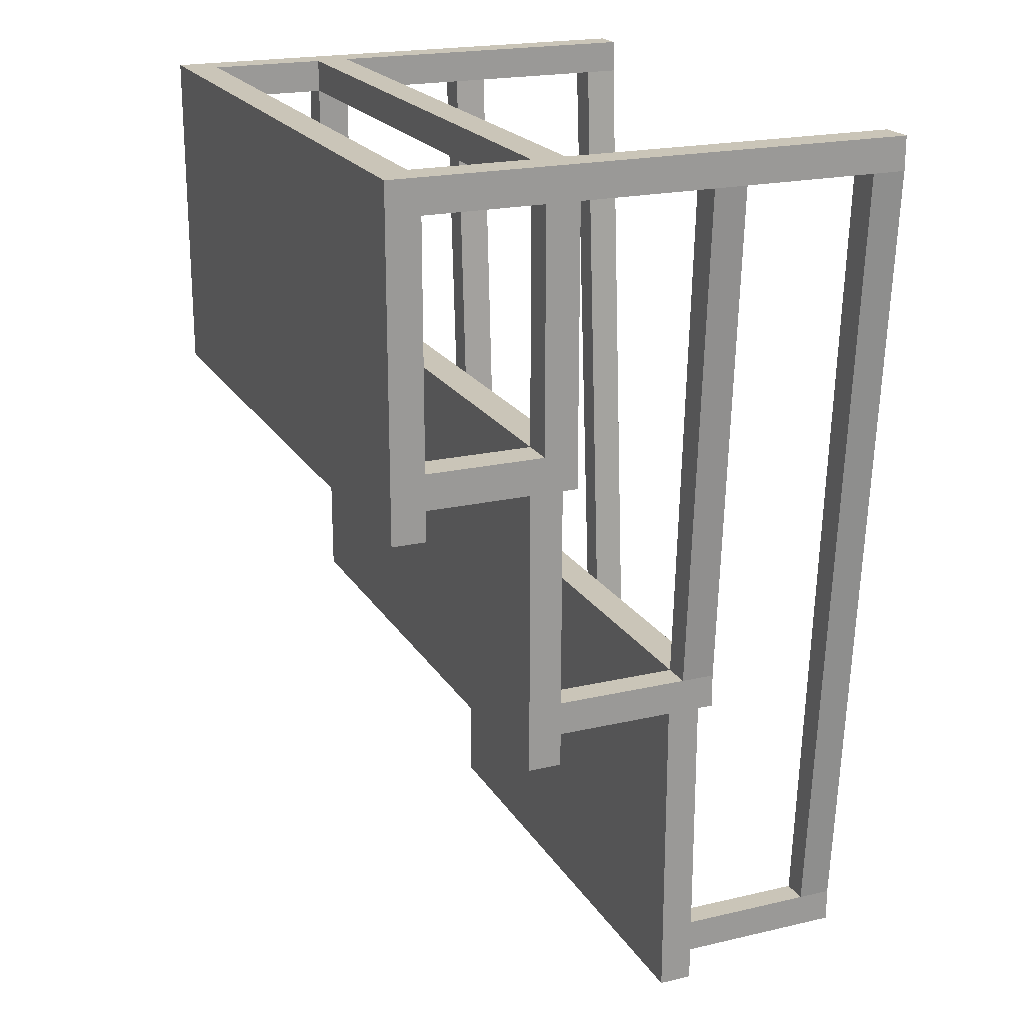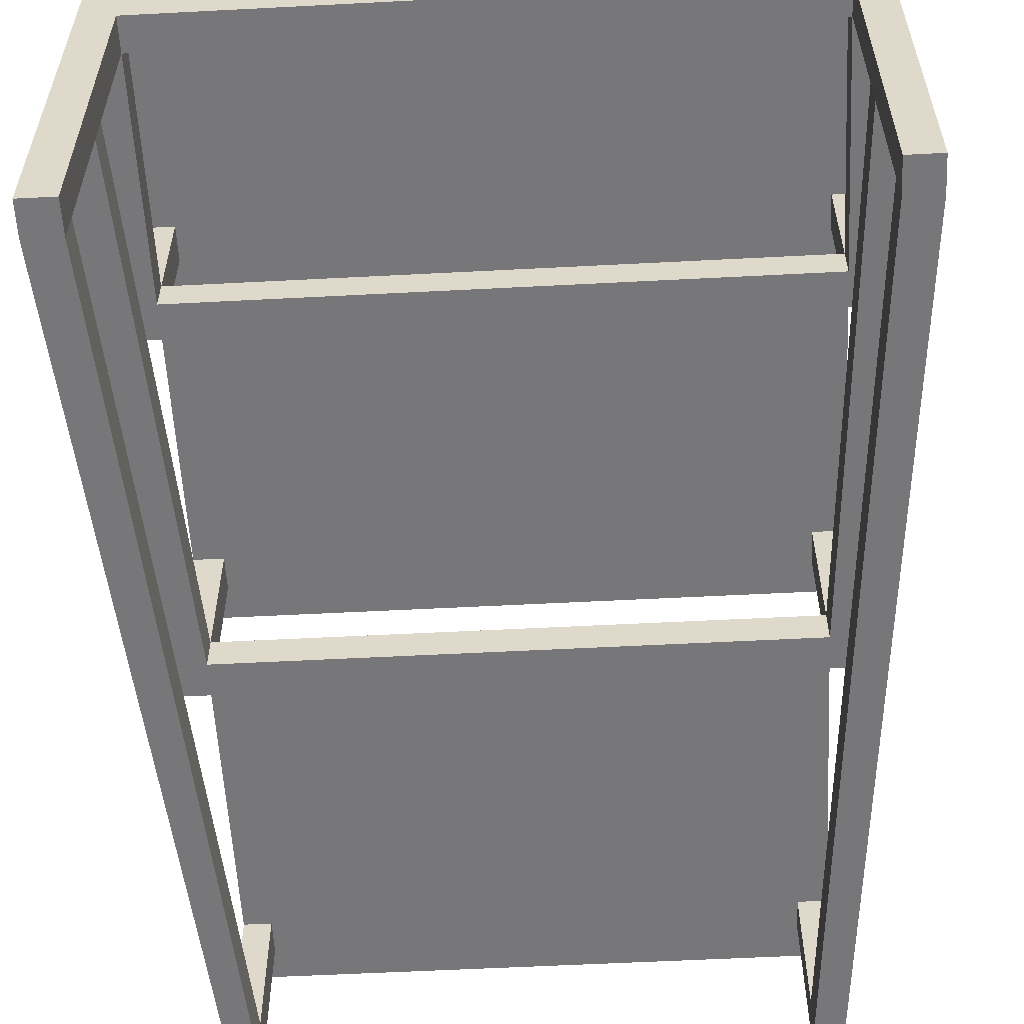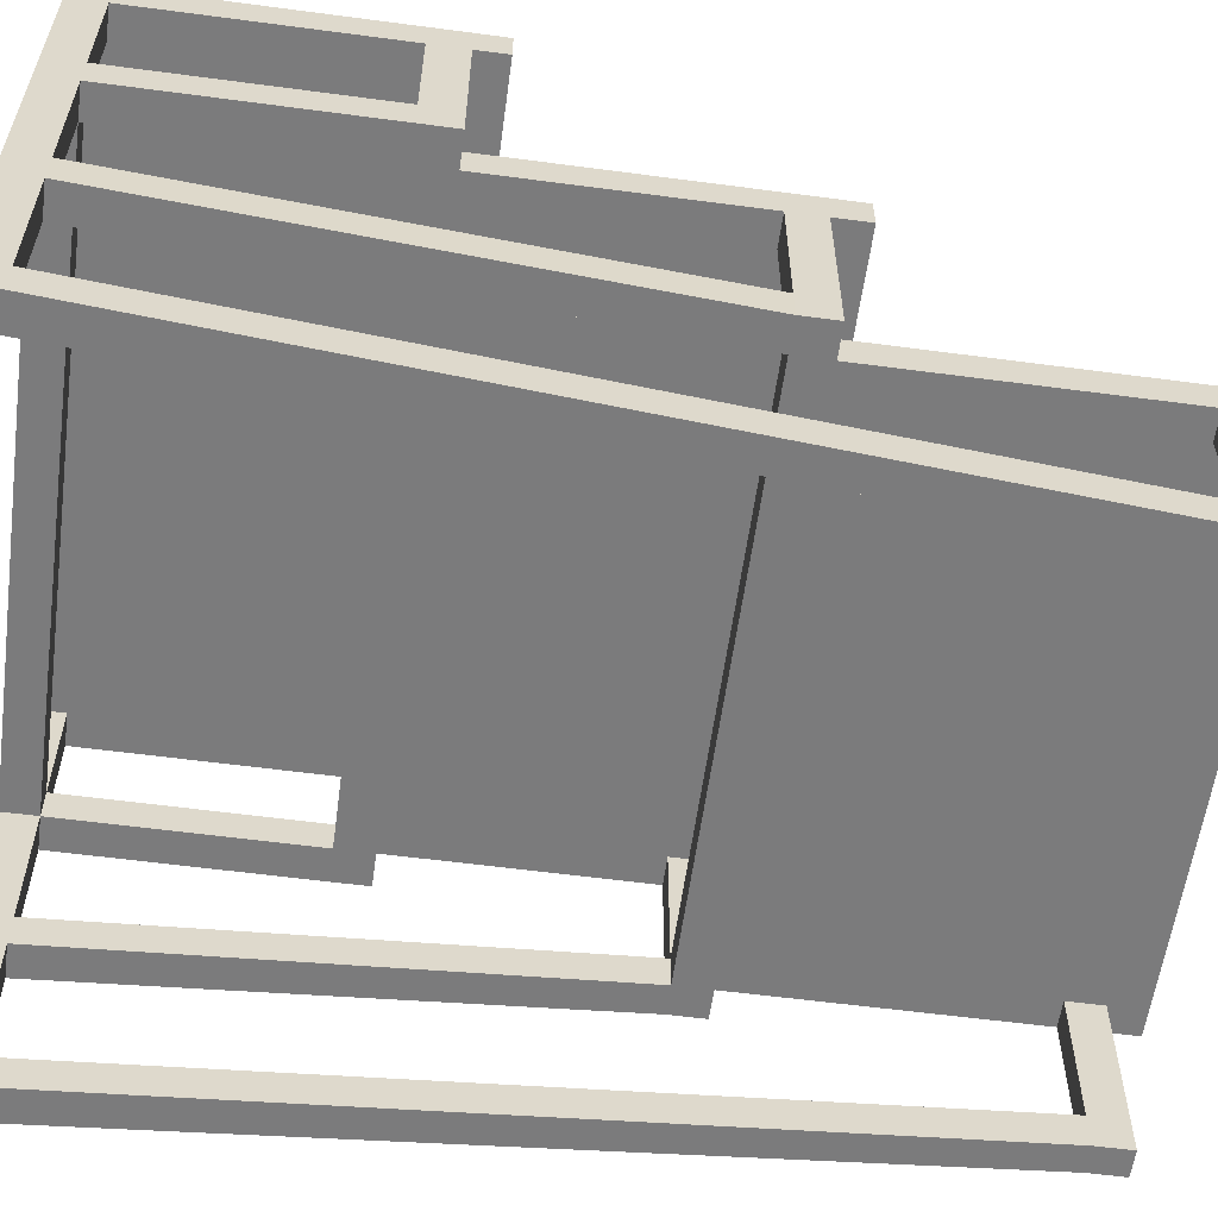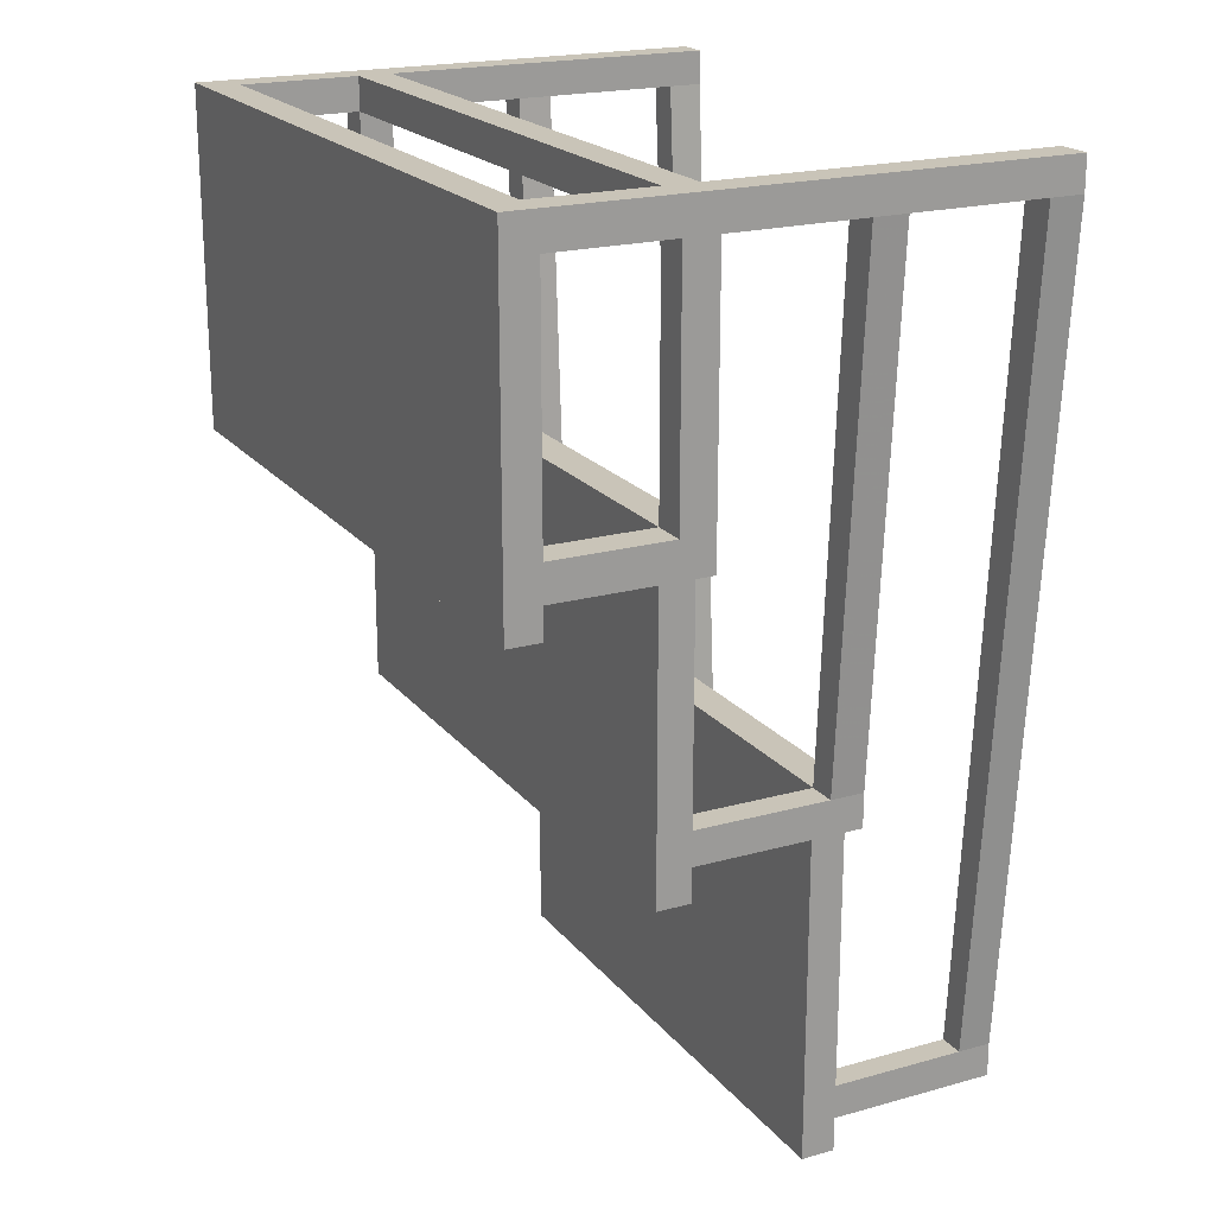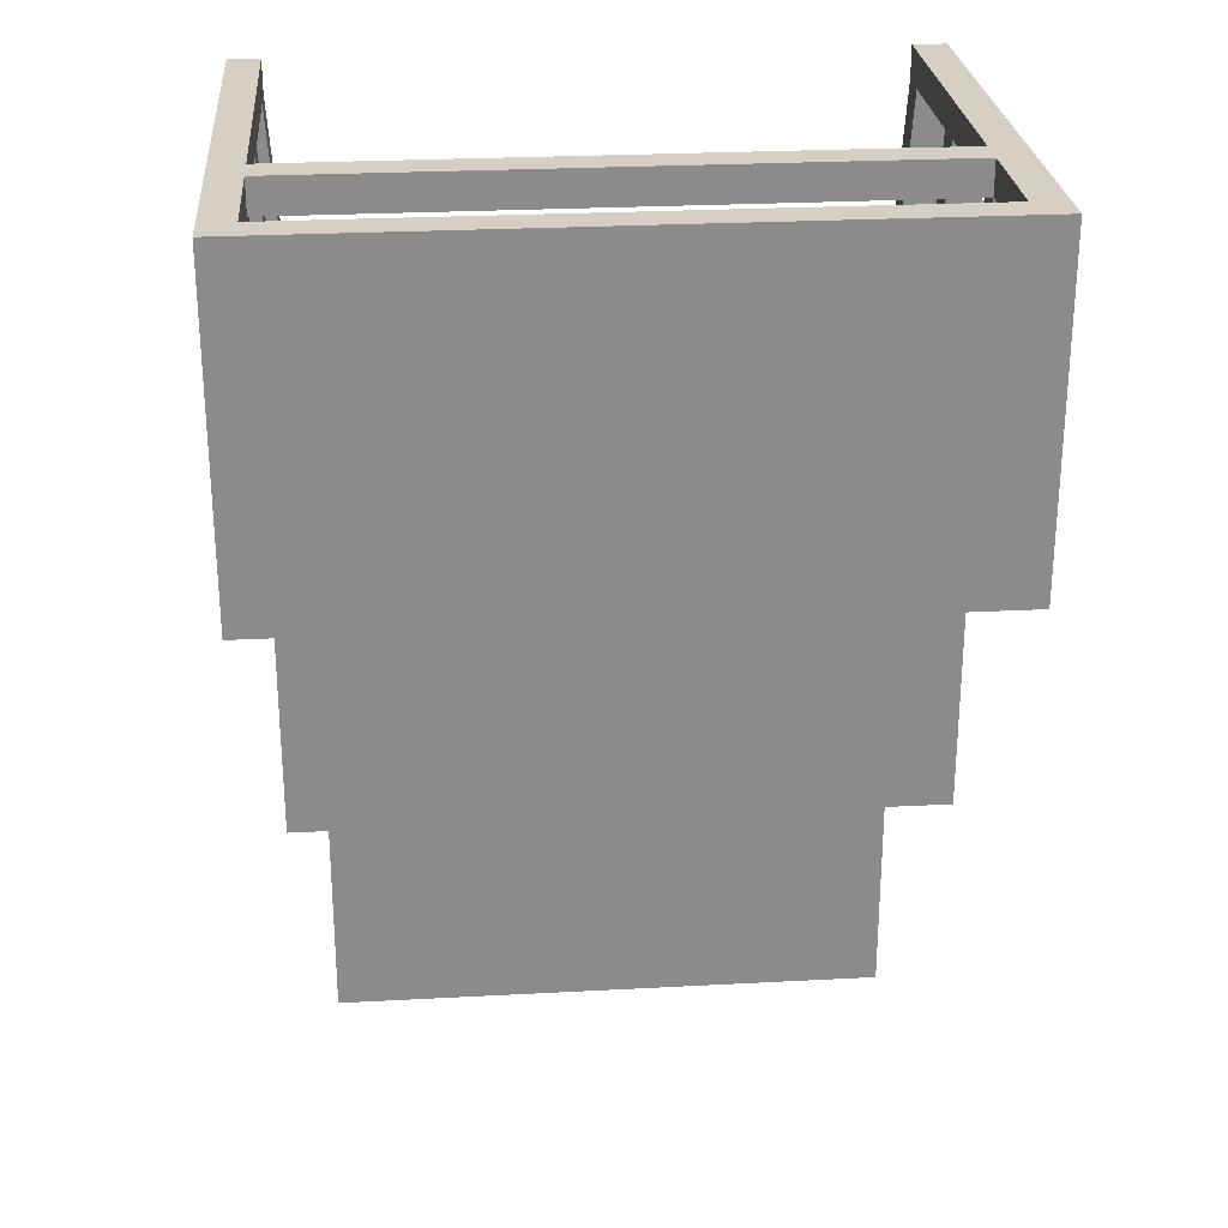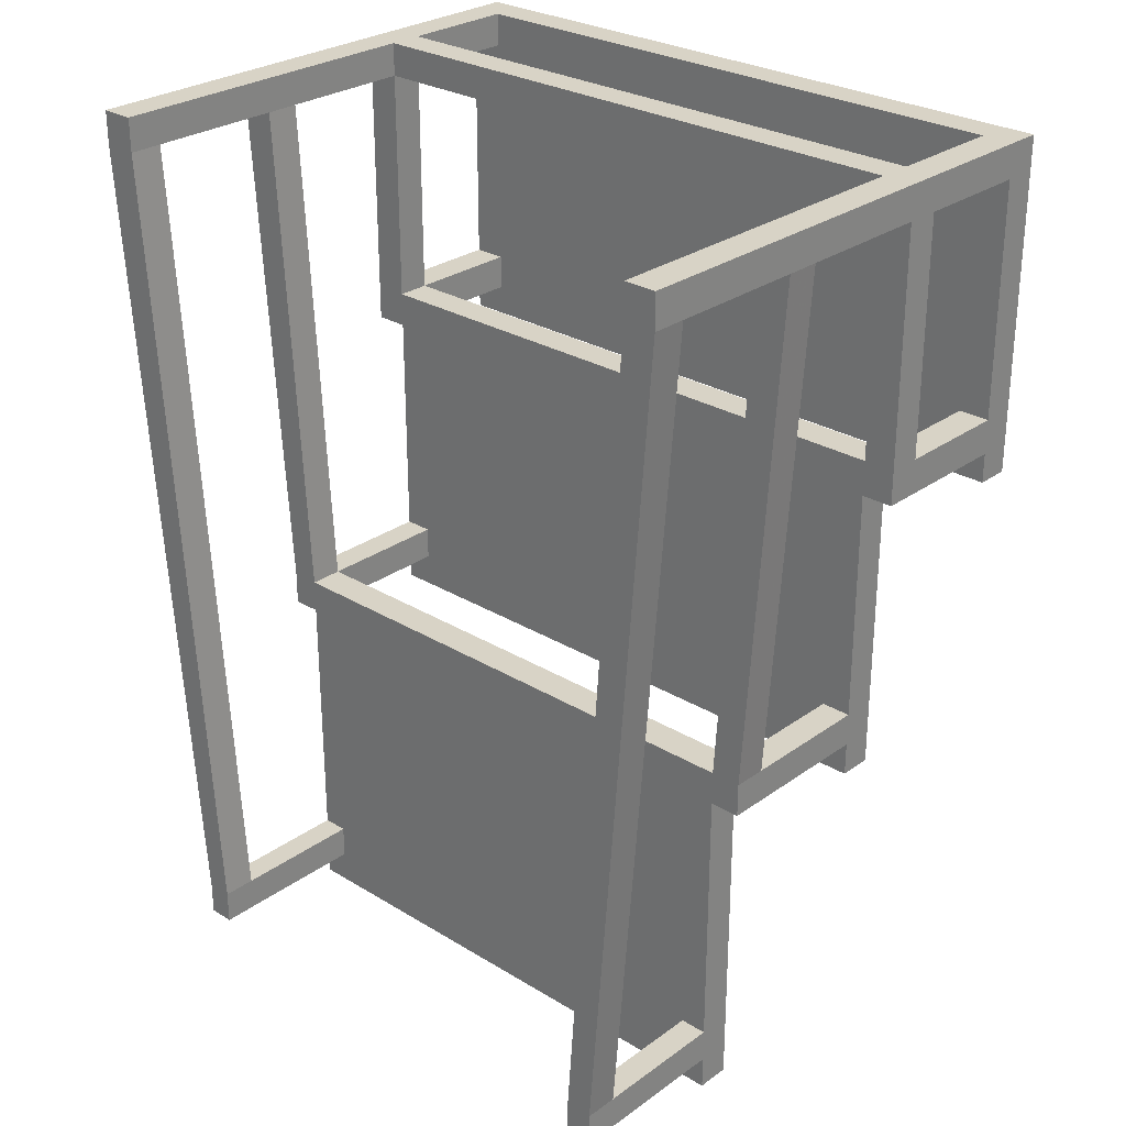
<metadata>
{"format":"obj","ext":"obj","renderer":"f3d","projection":"perspective","resolution":1024,"background":"white","views":[{"elev":20.5,"azim":-112.9,"up":"+Z"},{"elev":-57.2,"azim":3.1,"up":"+Y"},{"elev":-58.5,"azim":82.2,"up":"+Y"},{"elev":20.2,"azim":-117.1,"up":"+Z"},{"elev":26.4,"azim":175.2,"up":"+Z"},{"elev":27.9,"azim":42.7,"up":"+Z"}]}
</metadata>
<code>
v 2 2.9 -1
v 2 2.9 1
v -2 2.9 1
v -2 2.9 -1
v 2 3.1 -1
v 2 3.1 1
v -2 3.1 1
v -2 3.1 -1
v 2 2.9 0.8
v -2 2.9 0.8
v 2 3.1 0.8
v -2 3.1 0.8
v -2 2.9 -0.82
v -2 3.1 -0.82
v 2 2.9 -0.82
v 2 3.1 -0.82
v -1.8 2.9 -1
v -1.8 2.9 1
v -1.8 3.1 -1
v -1.8 3.1 1
v -1.8 3.1 0.8
v -1.8 2.9 0.8
v -1.8 2.9 -0.82
v -1.8 3.1 -0.82
v 1.81 3.1 0.8
v 1.81 3.1 -0.82
v 1.81 2.9 -1
v 1.81 2.9 1
v 1.81 3.1 -1
v 1.81 3.1 1
v 1.81 2.9 0.8
v 1.81 2.9 -0.82
v 2 2.2 0.8
v 2 2.2 1
v -1.8 2.2 1
v -2 2.2 1
v -2 2.2 0.8
v -1.8 2.2 0.8
v 1.81 2.2 1
v 1.81 2.2 0.8
v 2 2 0.8
v 2 2 1
v -1.8 2 1
v -2 2 1
v -2 2 0.8
v -1.8 2 0.8
v 1.81 2 1
v 1.81 2 0.8
v 2 1.2 0.8
v 2 1.2 1
v -1.8 1.2 1
v -2 1.2 1
v -2 1.2 0.8
v -1.8 1.2 0.8
v 1.81 1.2 1
v 1.81 1.2 0.8
v 2 1 0.8
v 2 1 1
v -1.8 1 1
v -2 1 1
v -2 1 0.8
v -1.8 1 0.8
v 1.81 1 1
v 1.81 1 0.8
v 2 -0 0.8
v 2 -0 1
v -1.8 -0 1
v -2 -0 1
v -2 -0 0.8
v -1.8 -0 0.8
v 1.81 -0 1
v 1.81 -0 0.8
v 2 2.9 -0.61
v 2 3.1 -0.61
v -2 2.9 -0.61
v -2 3.1 -0.61
v -1.8 2.9 -0.61
v -1.8 3.1 -0.61
v 1.81 3.1 -0.61
v 1.81 2.9 -0.61
v -2 2.2 -0.61
v -2 2.2 -0.82
v -1.8 2.2 -0.82
v -1.8 2.2 -0.61
v 2 2.2 -0.82
v 1.81 2.2 -0.82
v 1.81 2.2 -0.61
v 2 2.2 -0.61
v -2 2 -0.61
v -2 2 -0.82
v -1.8 2 -0.82
v -1.8 2 -0.61
v 2 2 -0.82
v 1.81 2 -0.82
v 1.81 2 -0.61
v 2 2 -0.61
v 1.81 2 -2.22
v 1.81 2.2 -2.22
v -1.8 2.2 -2.22
v -1.8 2 -2.22
v 1.81 2 -2.42
v 1.81 2.2 -2.42
v -1.8 2.2 -2.42
v -1.8 2 -2.42
v 1.81 2 -2.62
v 1.81 2.2 -2.62
v -1.8 2.2 -2.62
v -1.8 2 -2.62
v 1.629 2 -0.61
v 1.629 2.2 -0.61
v 1.629 2 -0.82
v 1.629 2.2 -0.82
v 1.629 2 -2.22
v 1.629 2.2 -2.22
v 1.629 2 -2.42
v 1.629 2.2 -2.42
v 1.629 2 -2.62
v 1.629 2.2 -2.62
v -1.629 2 -0.61
v -1.629 2.2 -0.61
v -1.629 2 -0.82
v -1.629 2.2 -0.82
v -1.629 2 -2.22
v -1.629 2.2 -2.22
v -1.629 2 -2.42
v -1.629 2.2 -2.42
v -1.629 2 -2.62
v -1.629 2.2 -2.62
v 1.629 1.2 -2.22
v 1.81 1.2 -2.22
v 1.629 1.2 -2.42
v 1.81 1.2 -2.42
v -1.8 1.2 -2.42
v -1.8 1.2 -2.22
v -1.629 1.2 -2.22
v -1.629 1.2 -2.42
v 1.629 1 -2.22
v 1.81 1 -2.22
v 1.629 1 -2.42
v 1.81 1 -2.42
v -1.8 1 -2.42
v -1.8 1 -2.22
v -1.629 1 -2.22
v -1.629 1 -2.42
v 1.63 1 -4.02
v 1.63 1.2 -4.02
v -1.629 1.2 -4.02
v -1.629 1 -4.02
v 1.63 1 -4.22
v 1.63 1.2 -4.22
v -1.629 1.2 -4.22
v -1.629 1 -4.22
v 1.63 1 -4.42
v 1.63 1.2 -4.42
v -1.629 1.2 -4.42
v -1.629 1 -4.42
v 1.467 1 -2.22
v 1.467 1.2 -2.22
v 1.467 1.2 -2.42
v 1.467 1 -2.42
v 1.467 1.2 -4.02
v 1.467 1 -4.02
v 1.467 1.2 -4.22
v 1.467 1 -4.22
v 1.467 1.2 -4.42
v 1.467 1 -4.42
v -1.474 1.2 -2.42
v -1.474 1 -2.42
v -1.474 1.2 -4.02
v -1.474 1 -4.02
v -1.474 1.2 -4.22
v -1.474 1 -4.22
v -1.474 1.2 -4.42
v -1.474 1 -4.42
v -1.474 1 -2.22
v -1.474 1.2 -2.22
v -1.474 -0 -4.02
v -1.629 -0 -4.02
v -1.474 -0 -4.22
v -1.629 -0 -4.22
v 1.63 -0 -4.22
v 1.63 -0 -4.02
v 1.467 -0 -4.02
v 1.467 -0 -4.22
v 1.467 0.2 -4.22
v 1.467 0.2 -4.02
v 1.63 0.2 -4.02
v 1.63 0.2 -4.22
v 2 0.2 1
v 2 0.2 0.8
v 1.81 0.2 0.8
v 1.81 0.2 1
v -1.474 0.2 -4.02
v -1.474 0.2 -4.22
v -1.629 0.2 -4.02
v -1.629 0.2 -4.22
v -1.8 0.2 0.8
v -2 0.2 0.8
v -2 0.2 1
v -1.8 0.2 1
f 18 3 36 35
f 21 12 7 20
f 9 11 6 2
f 18 20 7 3
f 13 14 8 4
f 19 17 4 8
f 3 7 12 10
f 73 74 11 9
f 78 76 12 21
f 77 22 10 75
f 17 23 13 4
f 19 8 14 24
f 1 5 16 15
f 75 76 14 13
f 29 19 24 26
f 27 32 23 17
f 80 31 22 77
f 79 78 21 25
f 29 27 17 19
f 28 30 20 18
f 25 21 20 30
f 31 28 18 22
f 2 28 39 34
f 11 25 30 6
f 2 6 30 28
f 5 1 27 29
f 74 79 25 11
f 73 9 31 80
f 1 15 32 27
f 5 29 26 16
f 36 37 45 44
f 41 96 88 33
f 22 18 35 38
f 28 31 40 39
f 10 22 38 37
f 31 9 33 40
f 3 10 37 36
f 9 2 34 33
f 46 43 51 54
f 48 41 49 56
f 33 34 42 41
f 46 48 47 43
f 34 39 47 42
f 48 95 96 41
f 35 36 44 43
f 35 43 47 39
f 54 62 143 135
f 50 55 63 58
f 44 45 53 52
f 41 42 50 49
f 47 48 56 55
f 42 47 55 50
f 45 46 54 53
f 43 44 52 51
f 192 191 72 71
f 190 189 66 65
f 51 52 60 59
f 54 51 59 62
f 52 53 61 60
f 49 50 58 57
f 55 56 64 63
f 70 67 68 69
f 65 66 71 72
f 189 192 71 66
f 191 186 183 72
f 200 199 68 67
f 187 190 65 182
f 197 200 67 70
f 199 198 69 68
f 32 15 85 86
f 16 26 79 74
f 26 24 78 79
f 32 80 77 23
f 10 12 76 75
f 75 13 82 81
f 24 14 76 78
f 15 16 74 73
f 85 88 96 93
f 40 33 88 87
f 73 80 87 88
f 23 77 84 83
f 77 75 81 84
f 15 73 88 85
f 80 32 86 87
f 13 23 83 82
f 93 96 95 94
f 91 92 89 90
f 86 85 93 94
f 82 83 91 90
f 38 35 39 40
f 45 37 81 89
f 37 38 84 81
f 81 82 90 89
f 45 89 92 46
f 40 48 46 38
f 95 48 40 87
f 84 38 46 92
f 119 120 84 92
f 111 94 95 109
f 112 110 87 86
f 91 83 99 100
f 114 98 102 116
f 112 86 98 114
f 86 94 97 98
f 121 91 100 123
f 125 104 108 127
f 100 99 103 104
f 100 104 133 134
f 98 97 101 102
f 127 108 107 128
f 102 101 105 106
f 116 102 106 118
f 104 103 107 108
f 126 116 118 128
f 105 117 118 106
f 113 115 131 129
f 101 115 117 105
f 94 111 113 97
f 122 112 114 124
f 124 114 116 126
f 122 120 110 112
f 121 111 109 119
f 95 87 110 109
f 91 121 119 92
f 83 84 120 122
f 99 124 126 103
f 83 122 124 99
f 103 126 128 107
f 117 127 128 118
f 113 123 125 115
f 115 125 127 117
f 111 121 123 113
f 109 110 120 119
f 132 130 138 140
f 54 135 134 53
f 115 101 132 131
f 104 125 136 133
f 123 100 134 135
f 101 97 130 132
f 97 113 129 130
f 125 123 135 136
f 143 142 141 144
f 138 137 139 140
f 131 132 140 139
f 133 136 144 141
f 167 136 135 176
f 134 133 141 142
f 158 157 137 129
f 49 130 129 56
f 56 129 137 64
f 57 64 137 138
f 57 138 130 49
f 61 53 134 142
f 62 61 142 143
f 168 175 143 144
f 168 144 148 170
f 72 183 182 65
f 131 139 145 146
f 159 131 146 161
f 144 136 147 148
f 163 150 154 165
f 148 147 151 152
f 161 146 150 163
f 146 145 149 150
f 174 156 155 173
f 150 149 153 154
f 172 152 156 174
f 152 151 155 156
f 149 164 166 153
f 153 166 165 154
f 169 161 163 171
f 171 163 165 173
f 167 159 161 169
f 194 193 177 179
f 139 160 162 145
f 139 137 157 160
f 176 175 157 158
f 131 159 158 129
f 135 143 175 176
f 136 167 169 147
f 151 171 173 155
f 147 169 171 151
f 164 172 174 166
f 166 174 173 165
f 162 170 172 164
f 160 168 170 162
f 160 157 175 168
f 159 167 176 158
f 177 178 180 179
f 182 183 184 181
f 195 196 180 178
f 186 185 184 183
f 188 187 182 181
f 196 194 179 180
f 185 188 181 184
f 186 191 190 187
f 145 162 186 187
f 164 149 188 185
f 149 145 187 188
f 162 164 185 186
f 64 57 190 191
f 58 63 192 189
f 57 58 189 190
f 63 64 191 192
f 152 172 194 196
f 148 152 196 195
f 172 170 193 194
f 170 148 195 193
f 60 61 198 199
f 62 59 200 197
f 59 60 199 200
f 61 62 197 198
f 195 198 197 193
f 195 178 69 198
f 69 178 177 70
f 70 177 193 197

</code>
